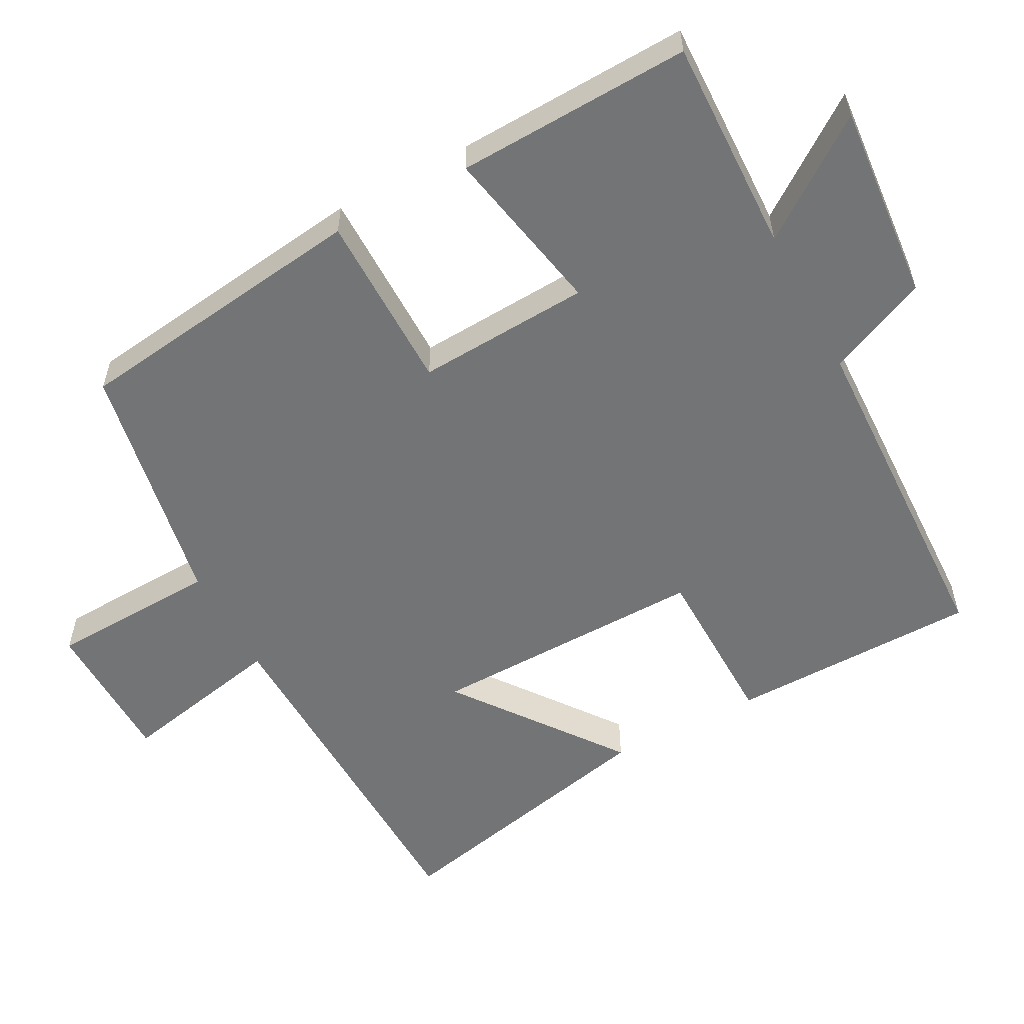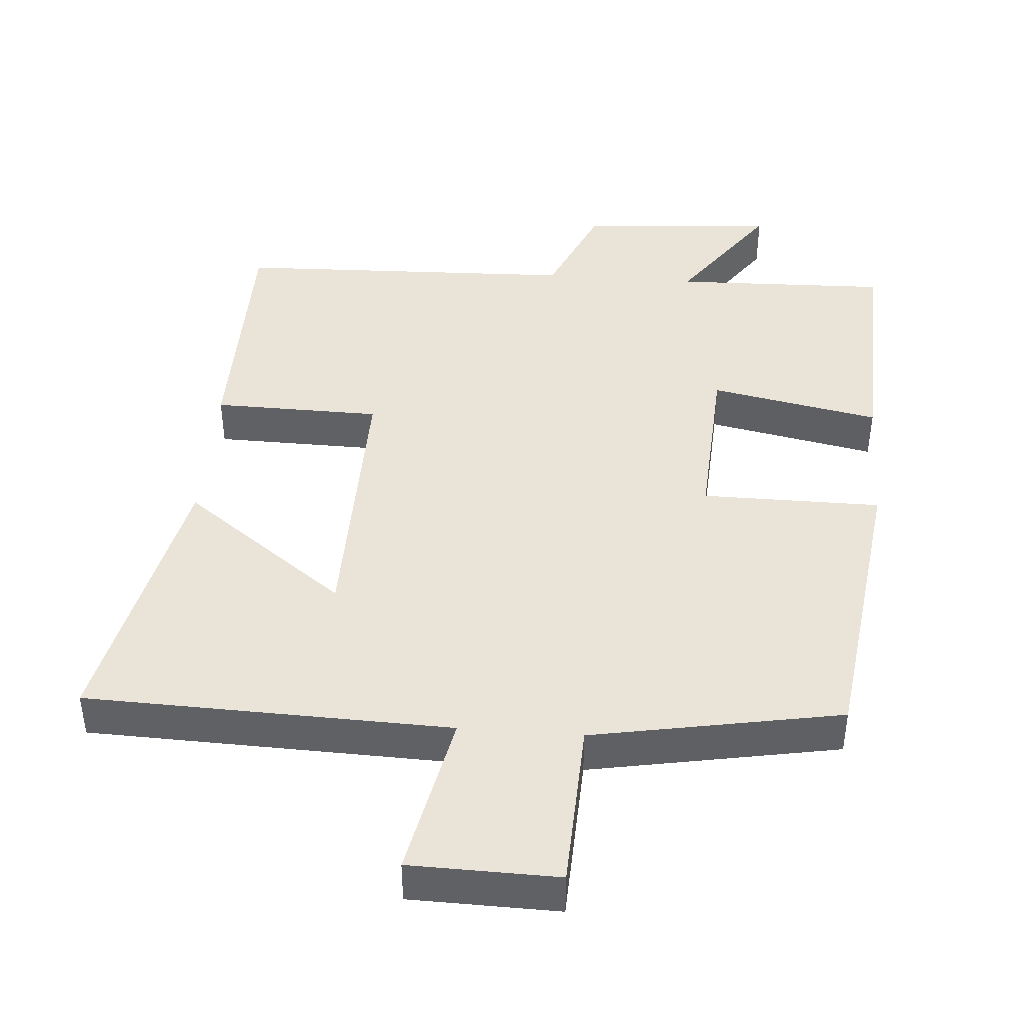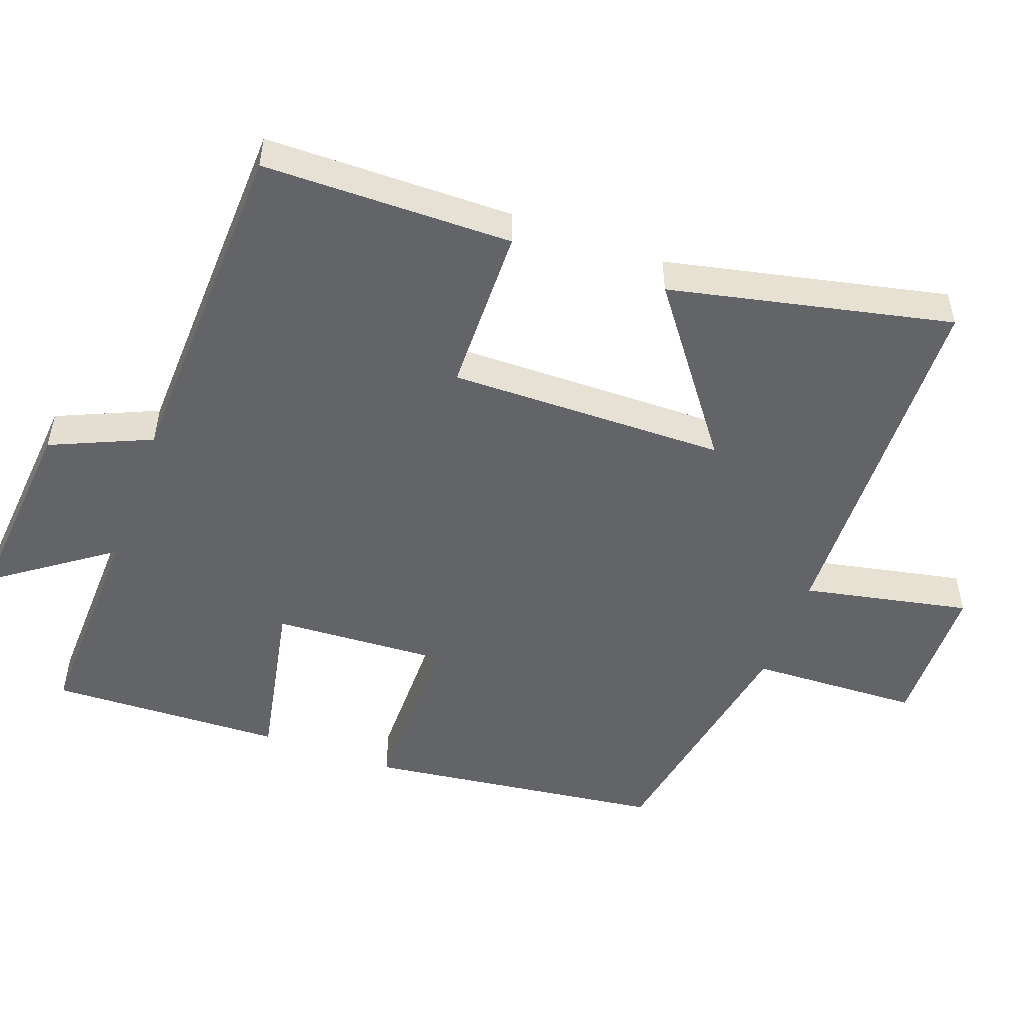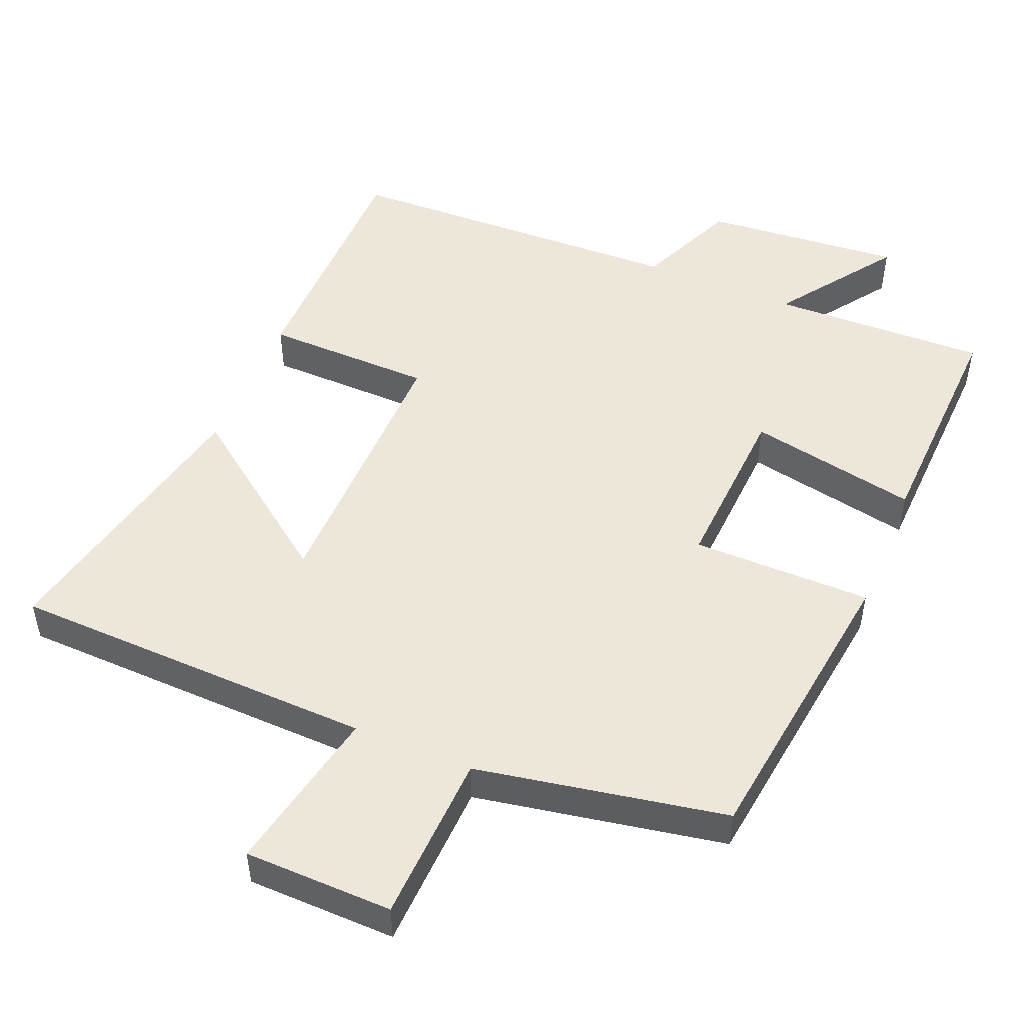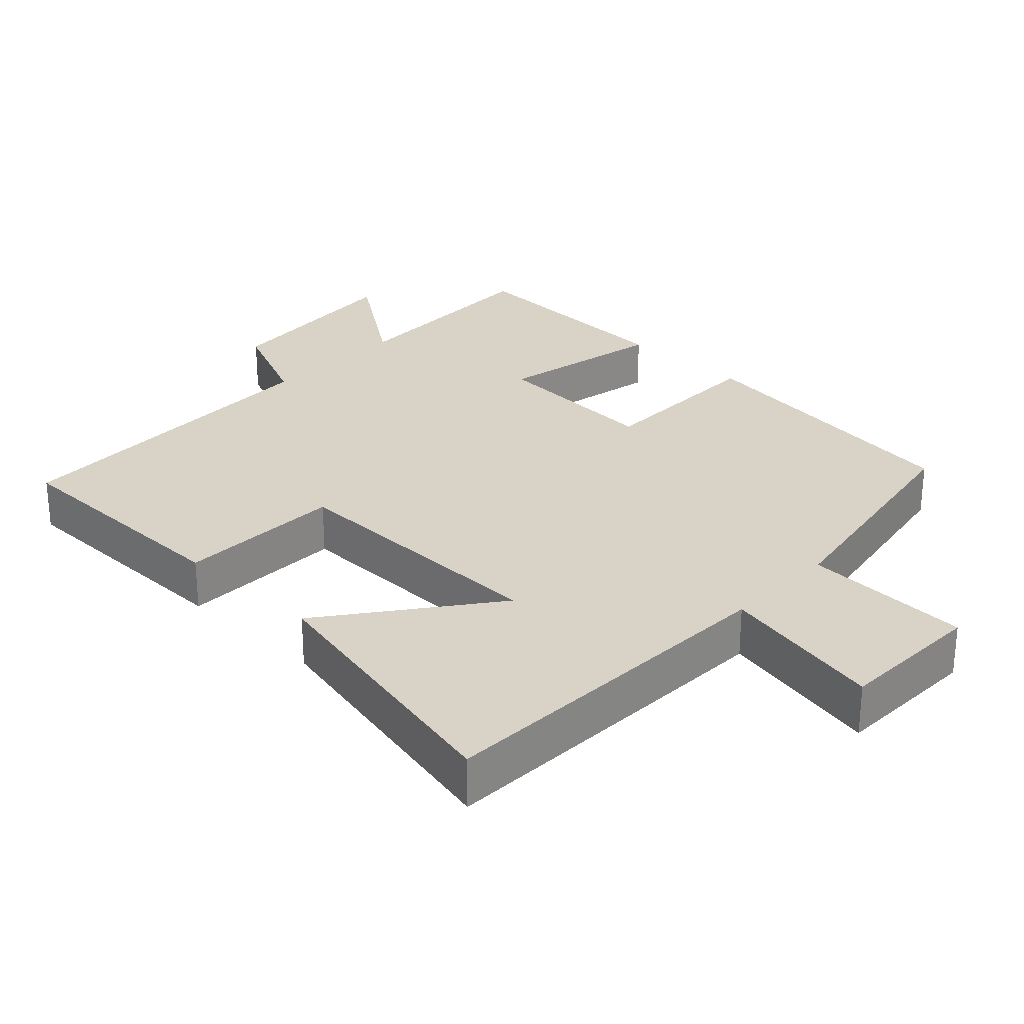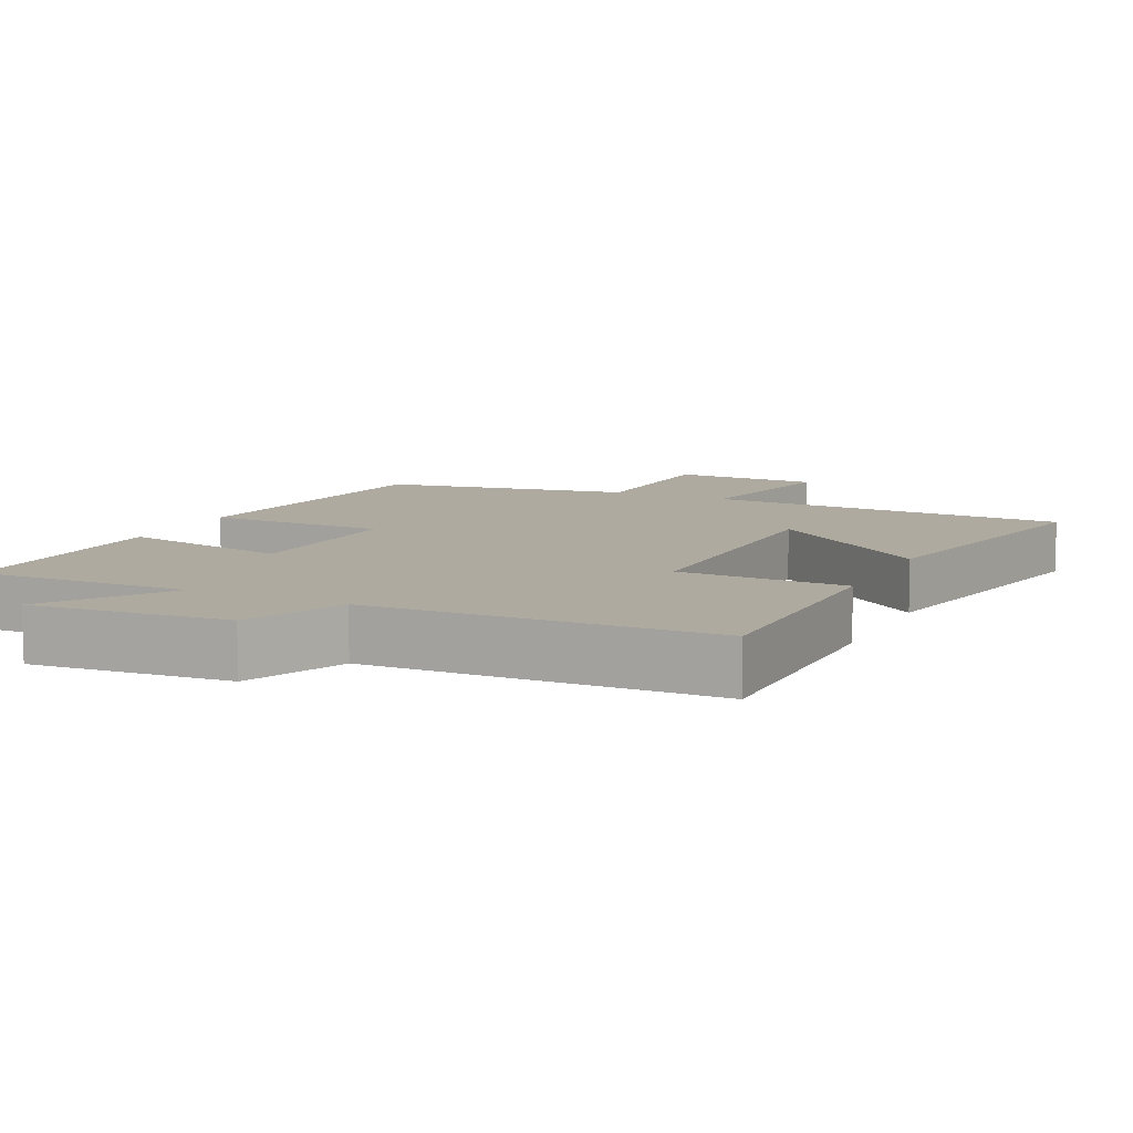
<metadata>
{"format":"obj","ext":"obj","renderer":"f3d","projection":"perspective","resolution":1024,"background":"white","views":[{"elev":-56.2,"azim":-61.9,"up":"+Y"},{"elev":43.0,"azim":-175.6,"up":"+Y"},{"elev":-51.3,"azim":69.9,"up":"+Y"},{"elev":50.0,"azim":-157.5,"up":"+Y"},{"elev":27.8,"azim":133.6,"up":"+Y"},{"elev":9.5,"azim":25.4,"up":"+Y"}]}
</metadata>
<code>
v -0.445 0.07 -0.436
v -0.5 0.07 -0.018
v -0.248 0.07 -0.017
v -0.262 0.07 0.227
v -0.5 0.07 0.18
v -0.513 0.07 0.509
v -0.21 0.07 0.5
v -0.328 0.07 0.665
v -0.05 0.07 0.641
v 0.012 0.07 0.5
v 0.496 0.07 0.484
v 0.5 0.07 0.133
v 0.264 0.07 0.129
v 0.27 0.07 -0.261
v 0.5 0.07 -0.089
v 0.587 0.07 -0.485
v 0.075 0.07 -0.5
v 0.123 0.07 -0.734
v -0.085 0.07 -0.738
v -0.095 0.07 -0.5
v -0.445 0 -0.436
v -0.5 0 -0.018
v -0.248 0 -0.017
v -0.262 0 0.227
v -0.5 0 0.18
v -0.513 0 0.509
v -0.21 0 0.5
v -0.328 0 0.665
v -0.05 0 0.641
v 0.012 0 0.5
v 0.496 0 0.484
v 0.5 0 0.133
v 0.264 0 0.129
v 0.27 0 -0.261
v 0.5 0 -0.089
v 0.587 0 -0.485
v 0.075 0 -0.5
v 0.123 0 -0.734
v -0.085 0 -0.738
v -0.095 0 -0.5
f 17 18 19 20
f 1 2 3
f 20 1 3
f 17 20 3
f 14 15 16 17
f 17 3 4
f 14 17 4
f 13 14 4
f 12 13 4
f 11 12 4
f 10 11 4
f 7 8 9 10
f 7 10 4 5
f 5 6 7
f 40 39 38 37
f 23 22 21
f 23 21 40
f 23 40 37
f 37 36 35 34
f 24 23 37
f 24 37 34
f 24 34 33
f 24 33 32
f 24 32 31
f 24 31 30
f 30 29 28 27
f 25 24 30 27
f 27 26 25
f 1 21 22 2
f 2 22 23 3
f 3 23 24 4
f 4 24 25 5
f 5 25 26 6
f 6 26 27 7
f 7 27 28 8
f 8 28 29 9
f 9 29 30 10
f 10 30 31 11
f 11 31 32 12
f 12 32 33 13
f 13 33 34 14
f 14 34 35 15
f 15 35 36 16
f 16 36 37 17
f 17 37 38 18
f 18 38 39 19
f 19 39 40 20
f 20 40 21 1

</code>
